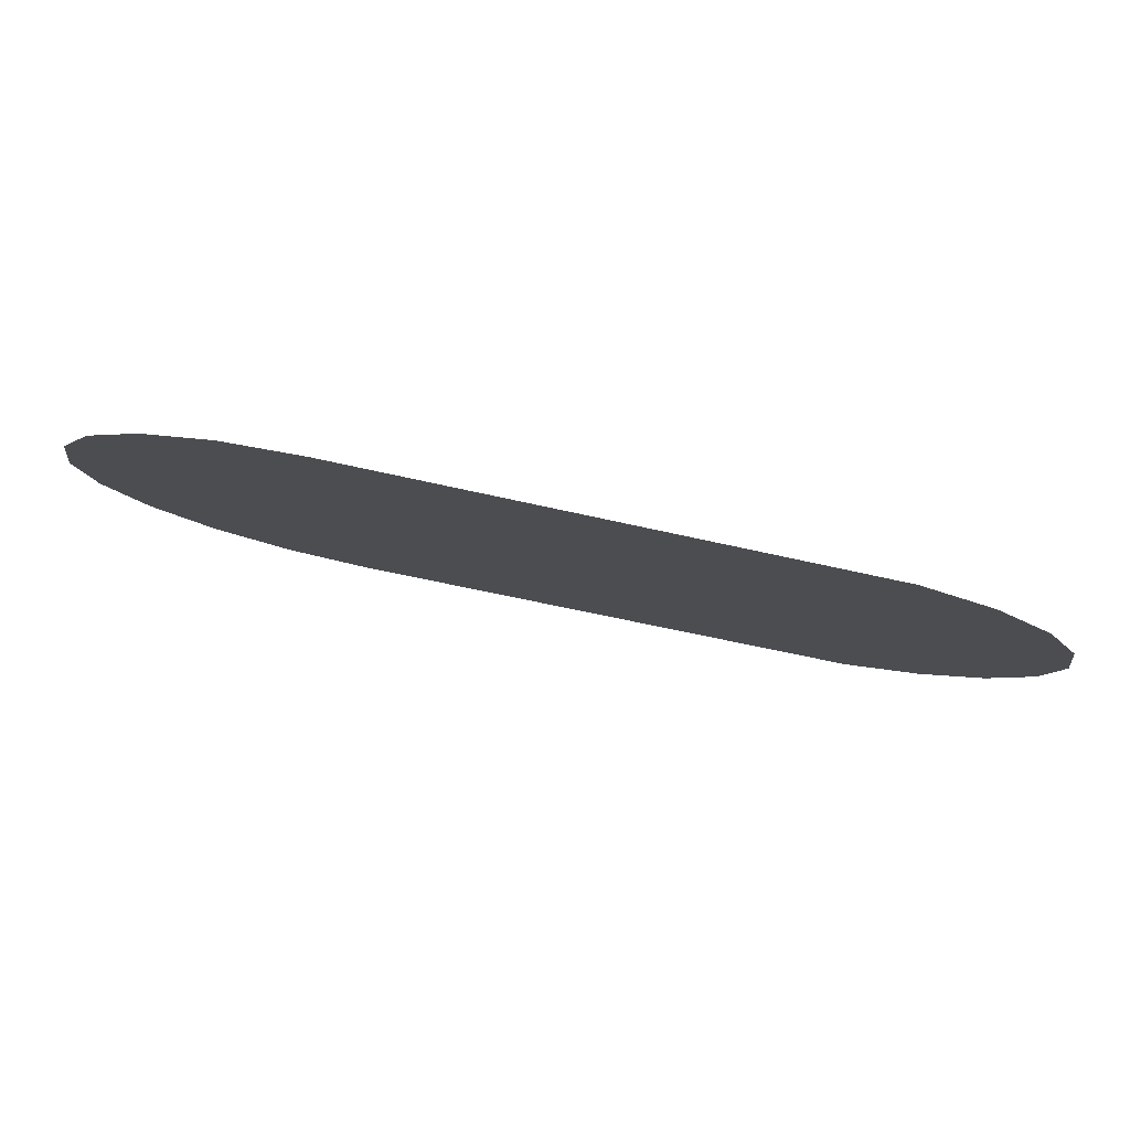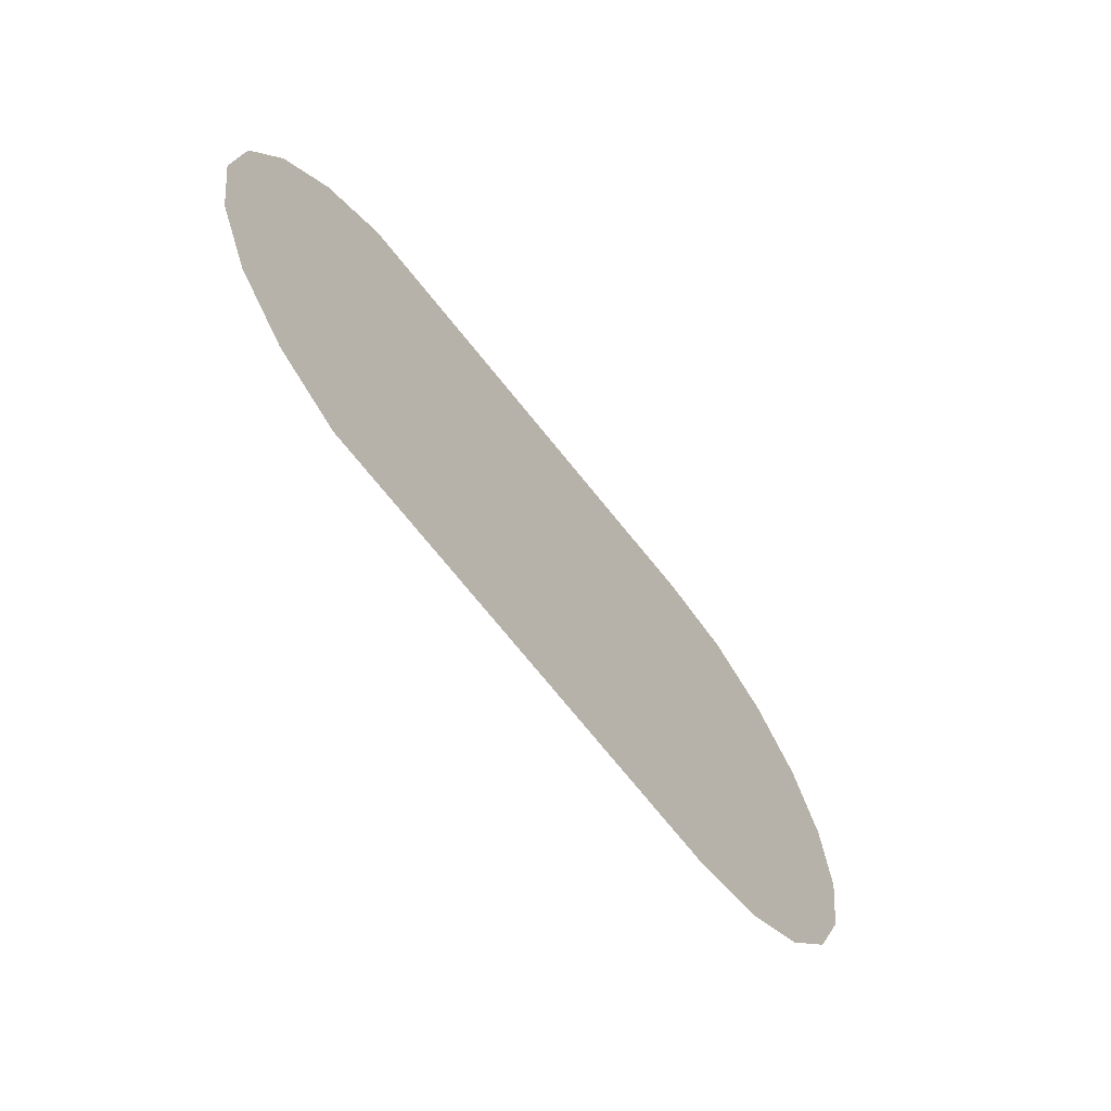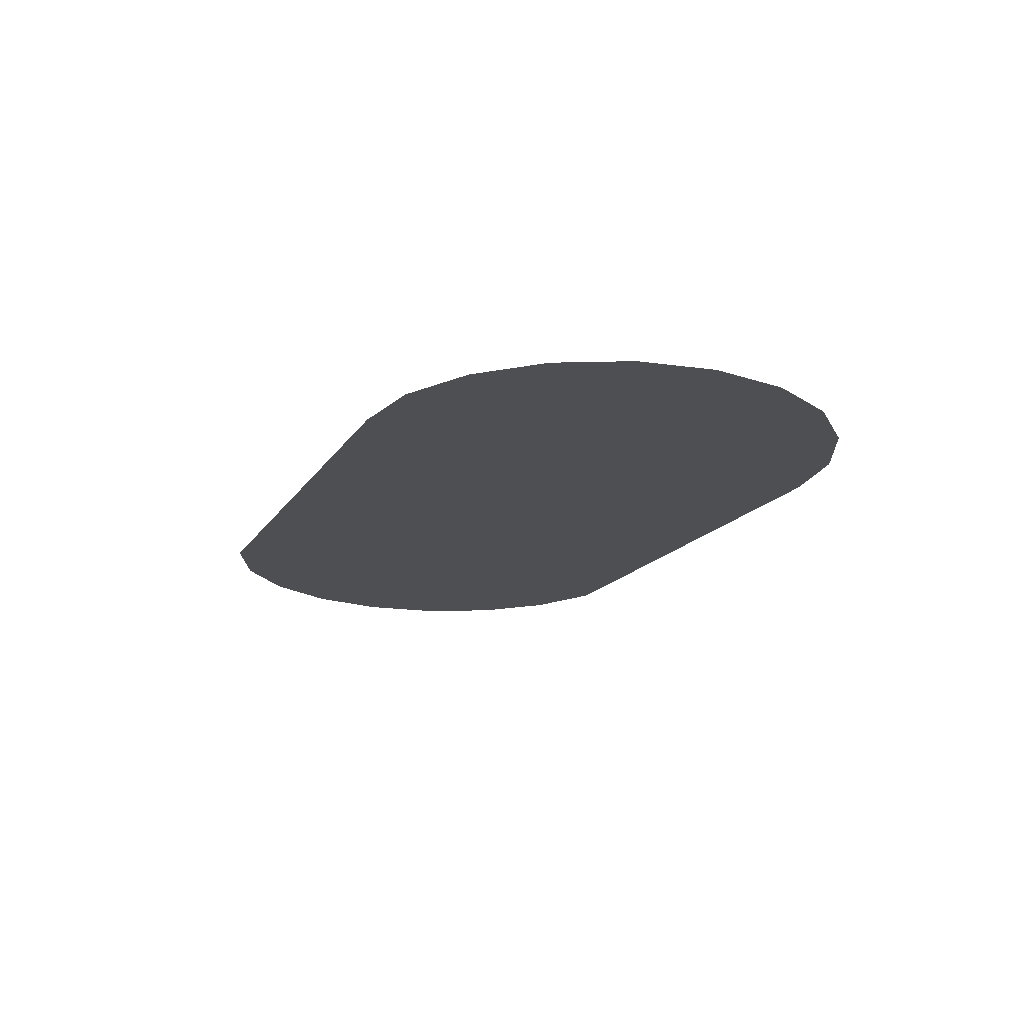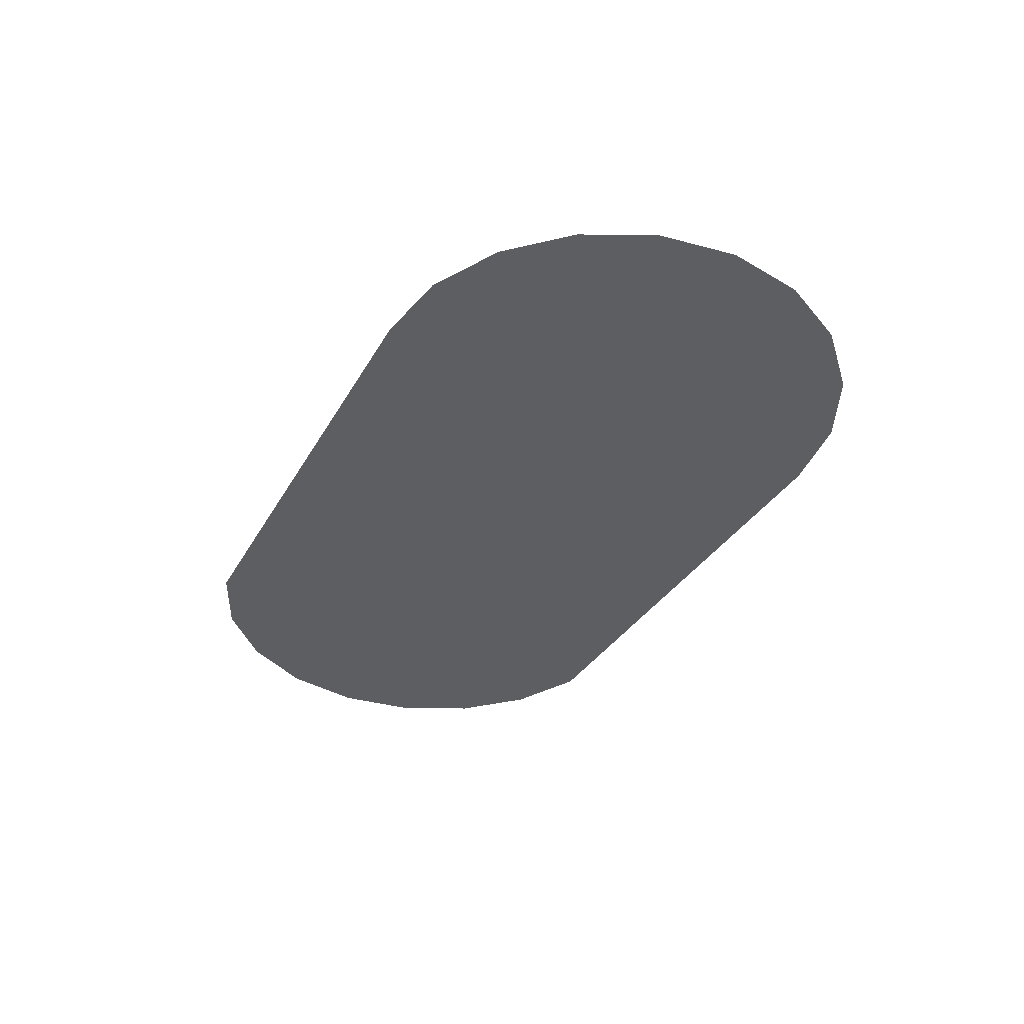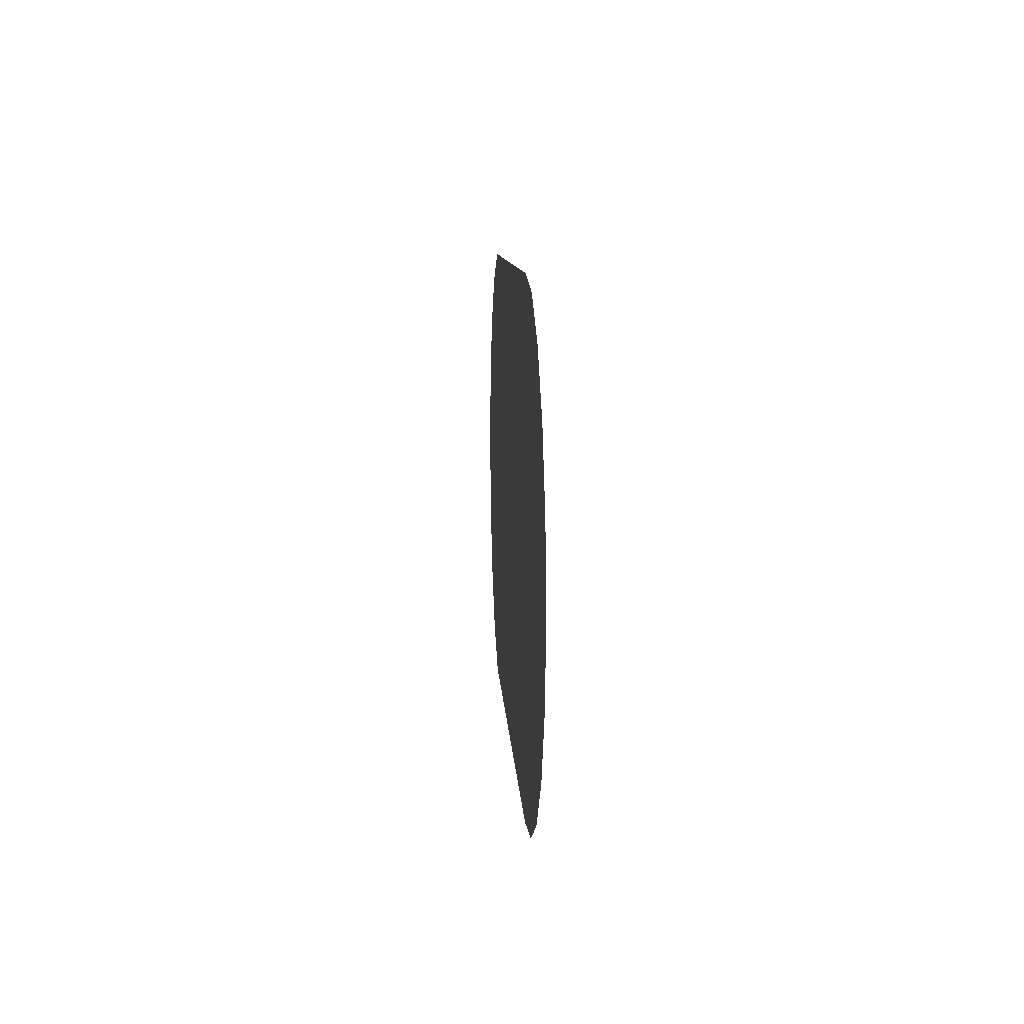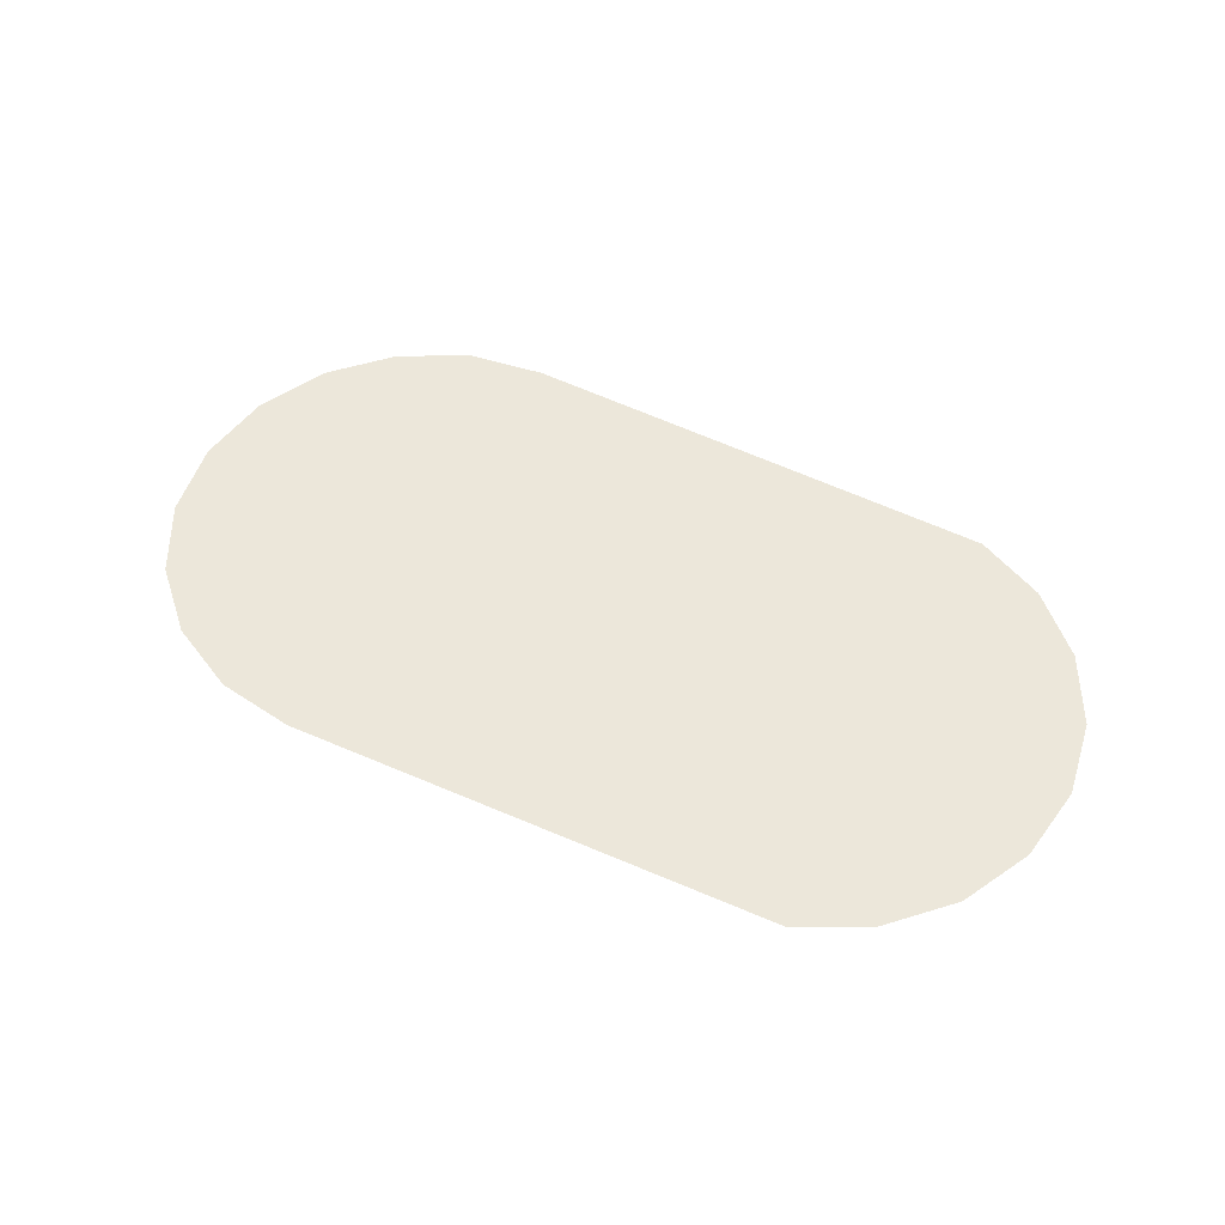
<metadata>
{"format":"obj","ext":"obj","renderer":"f3d","projection":"perspective","resolution":1024,"background":"white","views":[{"elev":79.9,"azim":-168.2,"up":"+Z"},{"elev":-63.0,"azim":-53.1,"up":"+Z"},{"elev":-18.1,"azim":65.7,"up":"+Y"},{"elev":-37.4,"azim":62.0,"up":"+Y"},{"elev":10.6,"azim":86.7,"up":"+Z"},{"elev":52.2,"azim":-153.4,"up":"+Y"}]}
</metadata>
<code>
o FloorMesh
g FloorMesh
v -6.627 0 0
v 4 0 0
v -6.431 0 1.236
v -5.863 0 2.351
v -4.978 0 3.236
v -3.863 9.313e-09 3.775
v 4 9.313e-09 3.971
v 5.236 0 3.804
v 6.351 0 3.236
v 7.236 0 2.351
v 7.804 0 1.236
v 8 0 -3.497e-07
v 7.804 0 -1.236
v 7.236 0 -2.351
v 6.351 0 -3.236
v 5.236 0 -3.804
v 4 0 -4
v -3.863 0 -3.804
v -4.978 0 -3.236
v -5.863 0 -2.351
v -6.431 0 -1.236
f 3 2 1
f 4 2 3
f 5 2 4
f 6 2 5
f 7 2 6
f 8 2 7
f 9 2 8
f 10 2 9
f 11 2 10
f 12 2 11
f 13 2 12
f 14 2 13
f 15 2 14
f 16 2 15
f 17 2 16
f 18 2 17
f 19 2 18
f 20 2 19
f 21 2 20
f 1 2 21

</code>
